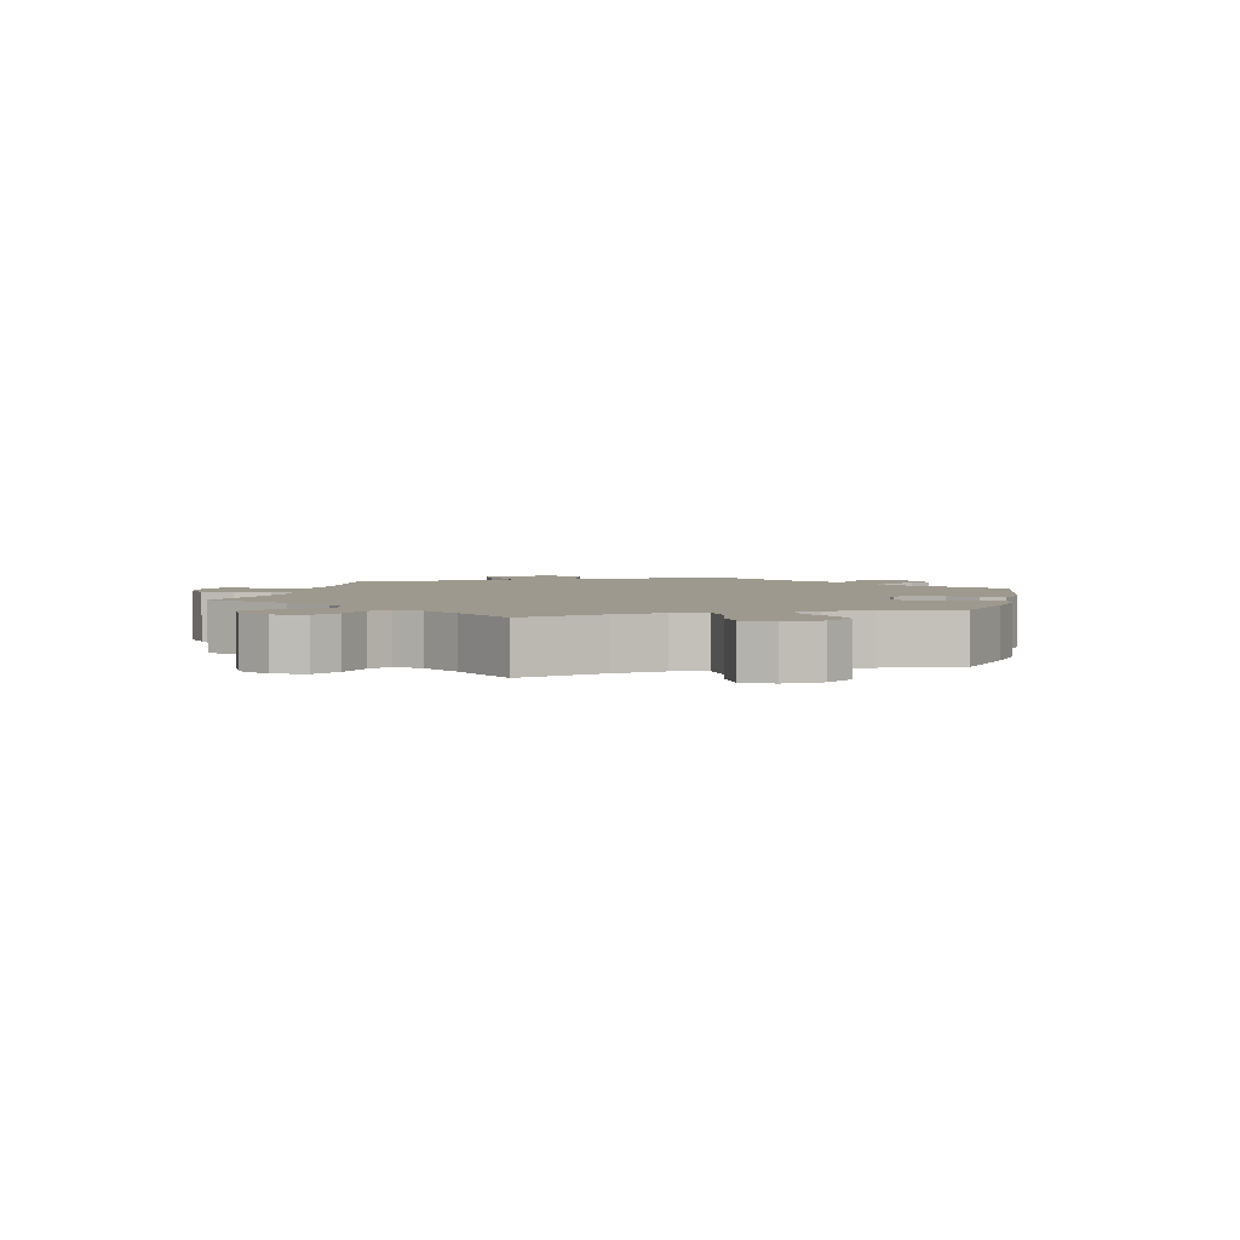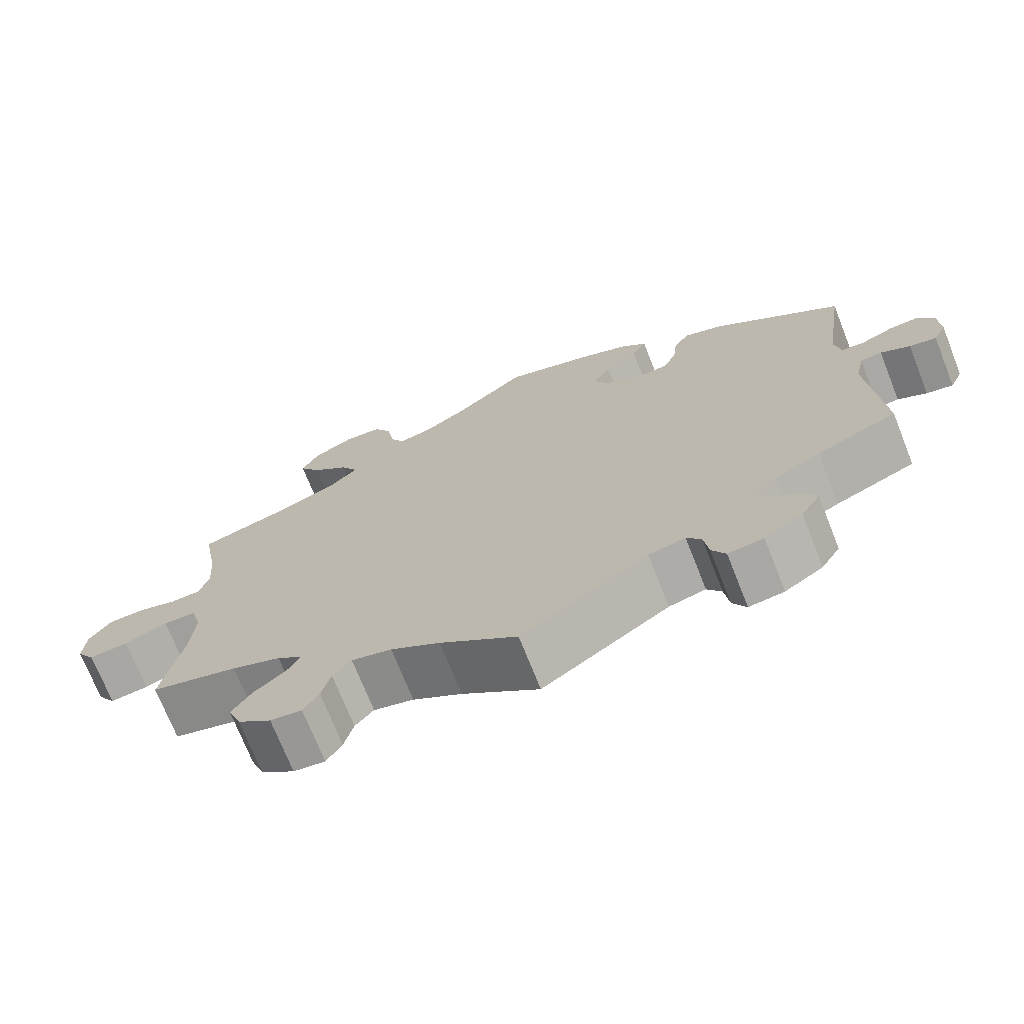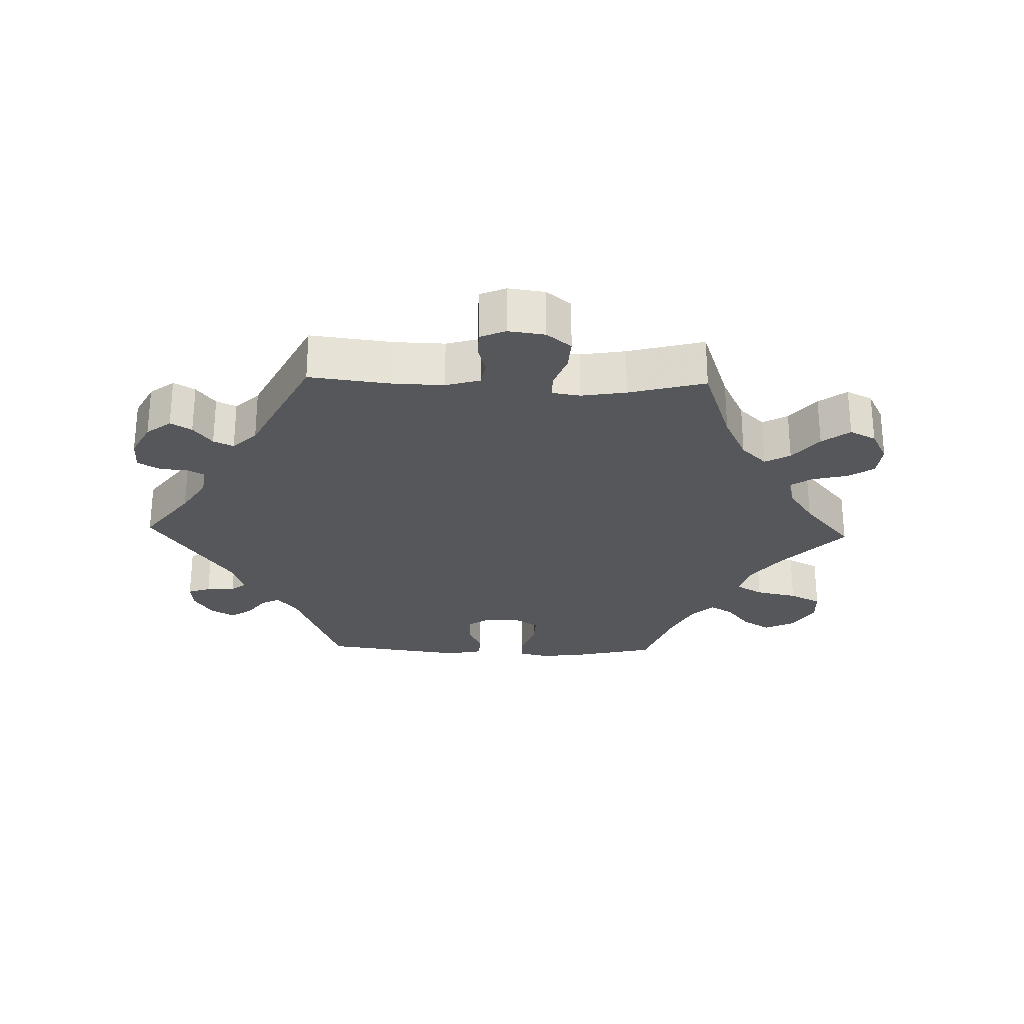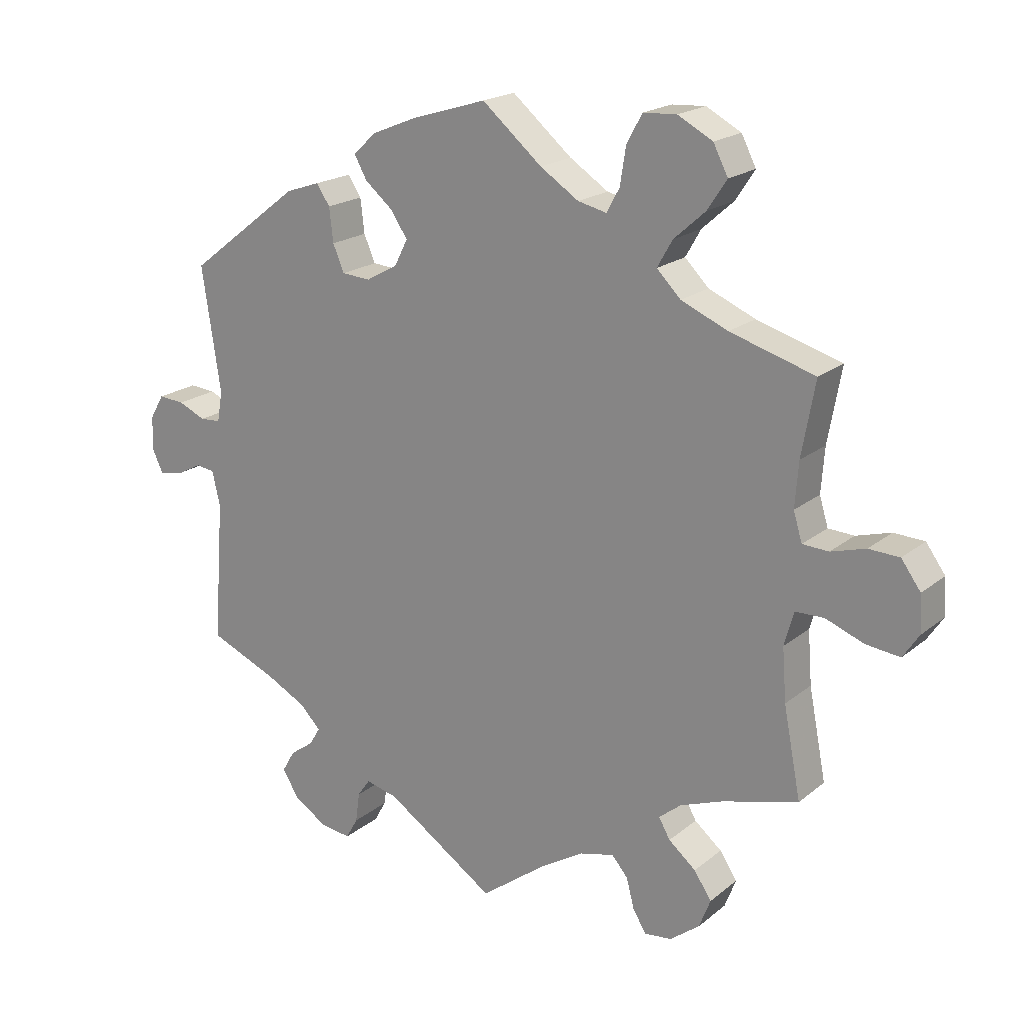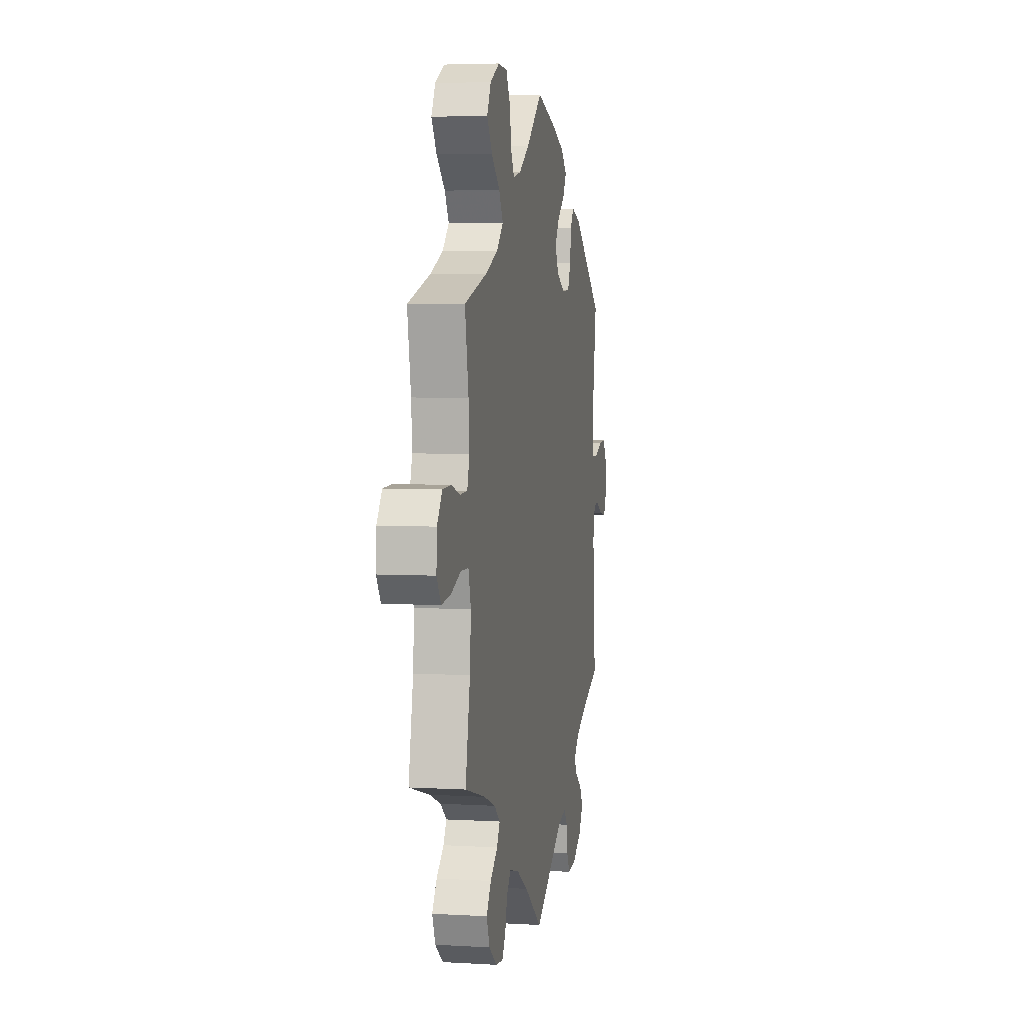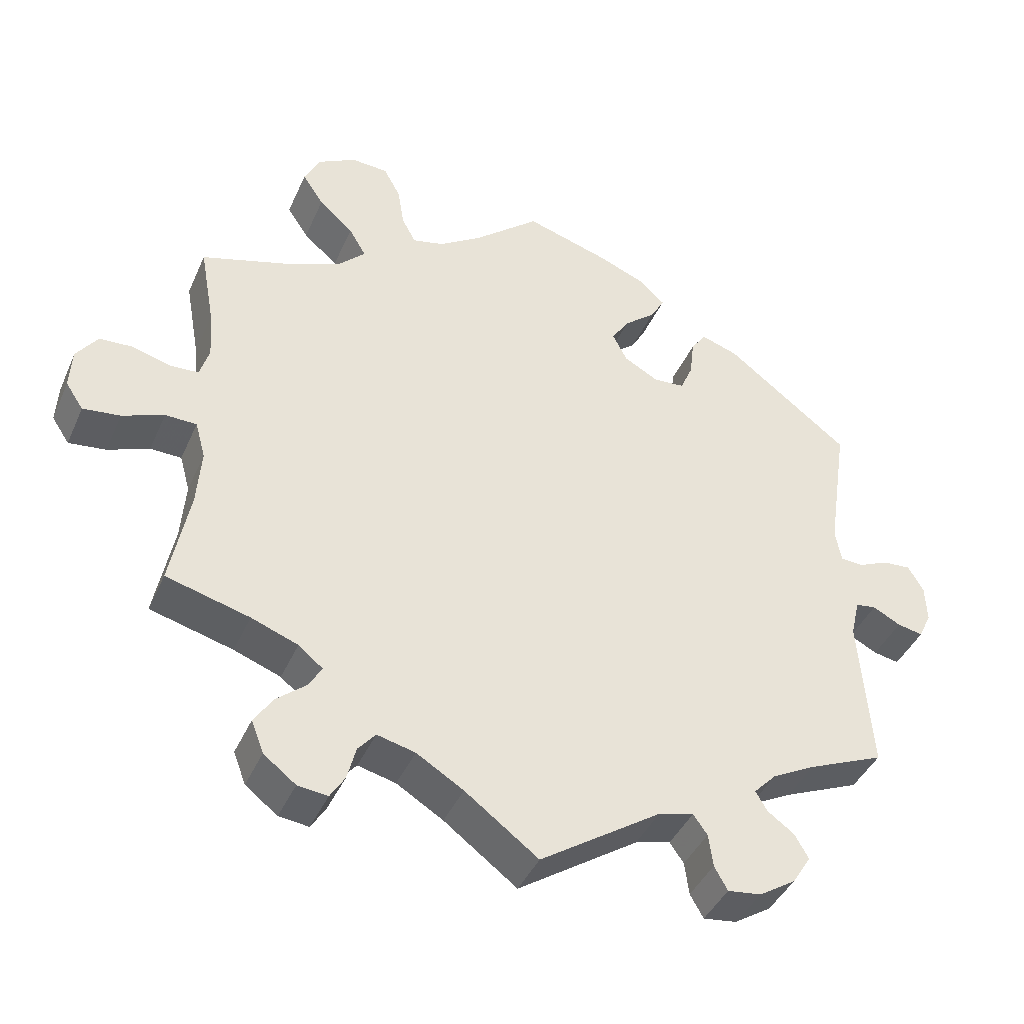
<metadata>
{"format":"obj","ext":"obj","renderer":"f3d","projection":"perspective","resolution":1024,"background":"white","views":[{"elev":3.4,"azim":-46.2,"up":"+Y"},{"elev":-71.9,"azim":21.6,"up":"+Z"},{"elev":-26.5,"azim":-151.8,"up":"+Y"},{"elev":19.6,"azim":-145.4,"up":"+Z"},{"elev":4.5,"azim":-79.2,"up":"+Z"},{"elev":-41.4,"azim":-22.5,"up":"+Z"}]}
</metadata>
<code>
v -0.1 0.07 -0.503
v -0.164 0.07 -0.464
v -0.216 0.07 -0.451
v -0.24 0.07 -0.479
v -0.252 0.07 -0.525
v -0.272 0.07 -0.557
v -0.313 0.07 -0.552
v -0.357 0.07 -0.518
v -0.374 0.07 -0.474
v -0.348 0.07 -0.435
v -0.307 0.07 -0.401
v -0.29 0.07 -0.371
v -0.323 0.07 -0.344
v -0.387 0.07 -0.32
v -0.501 0.07 -0.289
v -0.475 0.07 -0.155
v -0.469 0.07 -0.076
v -0.483 0.07 -0.025
v -0.526 0.07 -0.024
v -0.583 0.07 -0.046
v -0.634 0.07 -0.052
v -0.658 0.07 -0.016
v -0.655 0.07 0.039
v -0.626 0.07 0.079
v -0.58 0.07 0.081
v -0.528 0.07 0.066
v -0.489 0.07 0.068
v -0.476 0.07 0.111
v -0.481 0.07 0.178
v -0.501 0.07 0.289
v -0.374 0.07 0.327
v -0.304 0.07 0.357
v -0.268 0.07 0.393
v -0.291 0.07 0.433
v -0.338 0.07 0.475
v -0.367 0.07 0.519
v -0.345 0.07 0.562
v -0.293 0.07 0.59
v -0.243 0.07 0.587
v -0.22 0.07 0.545
v -0.211 0.07 0.489
v -0.192 0.07 0.454
v -0.149 0.07 0.464
v -0.091 0.07 0.502
v -0.001 0.07 0.578
v 0.113 0.07 0.543
v 0.179 0.07 0.516
v 0.213 0.07 0.484
v 0.194 0.07 0.45
v 0.151 0.07 0.414
v 0.127 0.07 0.377
v 0.147 0.07 0.338
v 0.194 0.07 0.312
v 0.237 0.07 0.315
v 0.254 0.07 0.355
v 0.26 0.07 0.406
v 0.28 0.07 0.436
v 0.331 0.07 0.419
v 0.5 0.07 0.289
v 0.472 0.07 0.103
v 0.48 0.07 0.057
v 0.511 0.07 0.055
v 0.552 0.07 0.073
v 0.591 0.07 0.076
v 0.612 0.07 0.04
v 0.614 0.07 -0.011
v 0.597 0.07 -0.047
v 0.562 0.07 -0.04
v 0.524 0.07 -0.02
v 0.496 0.07 -0.024
v 0.484 0.07 -0.076
v 0.5 0.07 -0.289
v 0.396 0.07 -0.333
v 0.337 0.07 -0.364
v 0.306 0.07 -0.396
v 0.322 0.07 -0.423
v 0.358 0.07 -0.449
v 0.377 0.07 -0.482
v 0.352 0.07 -0.522
v 0.302 0.07 -0.554
v 0.256 0.07 -0.56
v 0.238 0.07 -0.528
v 0.232 0.07 -0.483
v 0.213 0.07 -0.456
v 0.165 0.07 -0.468
v 0 0.07 -0.578
v -0.1 0 -0.503
v -0.164 0 -0.464
v -0.216 0 -0.451
v -0.24 0 -0.479
v -0.252 0 -0.525
v -0.272 0 -0.557
v -0.313 0 -0.552
v -0.357 0 -0.518
v -0.374 0 -0.474
v -0.348 0 -0.435
v -0.307 0 -0.401
v -0.29 0 -0.371
v -0.323 0 -0.344
v -0.387 0 -0.32
v -0.501 0 -0.289
v -0.475 0 -0.155
v -0.469 0 -0.076
v -0.483 0 -0.025
v -0.526 0 -0.024
v -0.583 0 -0.046
v -0.634 0 -0.052
v -0.658 0 -0.016
v -0.655 0 0.039
v -0.626 0 0.079
v -0.58 0 0.081
v -0.528 0 0.066
v -0.489 0 0.068
v -0.476 0 0.111
v -0.481 0 0.178
v -0.501 0 0.289
v -0.374 0 0.327
v -0.304 0 0.357
v -0.268 0 0.393
v -0.291 0 0.433
v -0.338 0 0.475
v -0.367 0 0.519
v -0.345 0 0.562
v -0.293 0 0.59
v -0.243 0 0.587
v -0.22 0 0.545
v -0.211 0 0.489
v -0.192 0 0.454
v -0.149 0 0.464
v -0.091 0 0.502
v -0.001 0 0.578
v 0.113 0 0.543
v 0.179 0 0.516
v 0.213 0 0.484
v 0.194 0 0.45
v 0.151 0 0.414
v 0.127 0 0.377
v 0.147 0 0.338
v 0.194 0 0.312
v 0.237 0 0.315
v 0.254 0 0.355
v 0.26 0 0.406
v 0.28 0 0.436
v 0.331 0 0.419
v 0.5 0 0.289
v 0.472 0 0.103
v 0.48 0 0.057
v 0.511 0 0.055
v 0.552 0 0.073
v 0.591 0 0.076
v 0.612 0 0.04
v 0.614 0 -0.011
v 0.597 0 -0.047
v 0.562 0 -0.04
v 0.524 0 -0.02
v 0.496 0 -0.024
v 0.484 0 -0.076
v 0.5 0 -0.289
v 0.396 0 -0.333
v 0.337 0 -0.364
v 0.306 0 -0.396
v 0.322 0 -0.423
v 0.358 0 -0.449
v 0.377 0 -0.482
v 0.352 0 -0.522
v 0.302 0 -0.554
v 0.256 0 -0.56
v 0.238 0 -0.528
v 0.232 0 -0.483
v 0.213 0 -0.456
v 0.165 0 -0.468
v 0 0 -0.578
f 85 86 1
f 84 85 1 2
f 80 81 82 83
f 80 83 84
f 79 80 84
f 76 77 78 79
f 75 76 79 84
f 74 75 84 2
f 71 72 73
f 70 71 73 74
f 66 67 68 69
f 64 65 66 69
f 62 63 64 69
f 61 62 69 70
f 57 58 59 60
f 55 56 57 60
f 54 55 60 61
f 53 54 61 70
f 47 48 49 50
f 47 50 51
f 44 45 46 47
f 43 44 47 51
f 42 43 51 52
f 38 39 40 41
f 38 41 42
f 37 38 42
f 34 35 36 37
f 33 34 37 42
f 32 33 42 52
f 29 30 31
f 28 29 31 32
f 27 28 32 52
f 23 24 25 26
f 23 26 27
f 22 23 27
f 19 20 21 22
f 18 19 22 27
f 17 18 27 52
f 14 15 16
f 13 14 16 17
f 12 13 17 52
f 8 9 10 11
f 4 5 6 7
f 3 4 7 8
f 70 74 2 3
f 12 52 53 70
f 11 12 70
f 3 8 11 70
f 87 172 171
f 88 87 171 170
f 169 168 167 166
f 170 169 166
f 170 166 165
f 165 164 163 162
f 170 165 162 161
f 88 170 161 160
f 159 158 157
f 160 159 157 156
f 155 154 153 152
f 155 152 151 150
f 155 150 149 148
f 156 155 148 147
f 146 145 144 143
f 146 143 142 141
f 147 146 141 140
f 156 147 140 139
f 136 135 134 133
f 137 136 133
f 133 132 131 130
f 137 133 130 129
f 138 137 129 128
f 127 126 125 124
f 128 127 124
f 128 124 123
f 123 122 121 120
f 128 123 120 119
f 138 128 119 118
f 117 116 115
f 118 117 115 114
f 138 118 114 113
f 112 111 110 109
f 113 112 109
f 113 109 108
f 108 107 106 105
f 113 108 105 104
f 138 113 104 103
f 102 101 100
f 103 102 100 99
f 138 103 99 98
f 97 96 95 94
f 93 92 91 90
f 94 93 90 89
f 89 88 160 156
f 156 139 138 98
f 156 98 97
f 156 97 94 89
f 1 87 88 2
f 2 88 89 3
f 3 89 90 4
f 4 90 91 5
f 5 91 92 6
f 6 92 93 7
f 7 93 94 8
f 8 94 95 9
f 9 95 96 10
f 10 96 97 11
f 11 97 98 12
f 12 98 99 13
f 13 99 100 14
f 14 100 101 15
f 15 101 102 16
f 16 102 103 17
f 17 103 104 18
f 18 104 105 19
f 19 105 106 20
f 20 106 107 21
f 21 107 108 22
f 22 108 109 23
f 23 109 110 24
f 24 110 111 25
f 25 111 112 26
f 26 112 113 27
f 27 113 114 28
f 28 114 115 29
f 29 115 116 30
f 30 116 117 31
f 31 117 118 32
f 32 118 119 33
f 33 119 120 34
f 34 120 121 35
f 35 121 122 36
f 36 122 123 37
f 37 123 124 38
f 38 124 125 39
f 39 125 126 40
f 40 126 127 41
f 41 127 128 42
f 42 128 129 43
f 43 129 130 44
f 44 130 131 45
f 45 131 132 46
f 46 132 133 47
f 47 133 134 48
f 48 134 135 49
f 49 135 136 50
f 50 136 137 51
f 51 137 138 52
f 52 138 139 53
f 53 139 140 54
f 54 140 141 55
f 55 141 142 56
f 56 142 143 57
f 57 143 144 58
f 58 144 145 59
f 59 145 146 60
f 60 146 147 61
f 61 147 148 62
f 62 148 149 63
f 63 149 150 64
f 64 150 151 65
f 65 151 152 66
f 66 152 153 67
f 67 153 154 68
f 68 154 155 69
f 69 155 156 70
f 70 156 157 71
f 71 157 158 72
f 72 158 159 73
f 73 159 160 74
f 74 160 161 75
f 75 161 162 76
f 76 162 163 77
f 77 163 164 78
f 78 164 165 79
f 79 165 166 80
f 80 166 167 81
f 81 167 168 82
f 82 168 169 83
f 83 169 170 84
f 84 170 171 85
f 85 171 172 86
f 86 172 87 1

</code>
